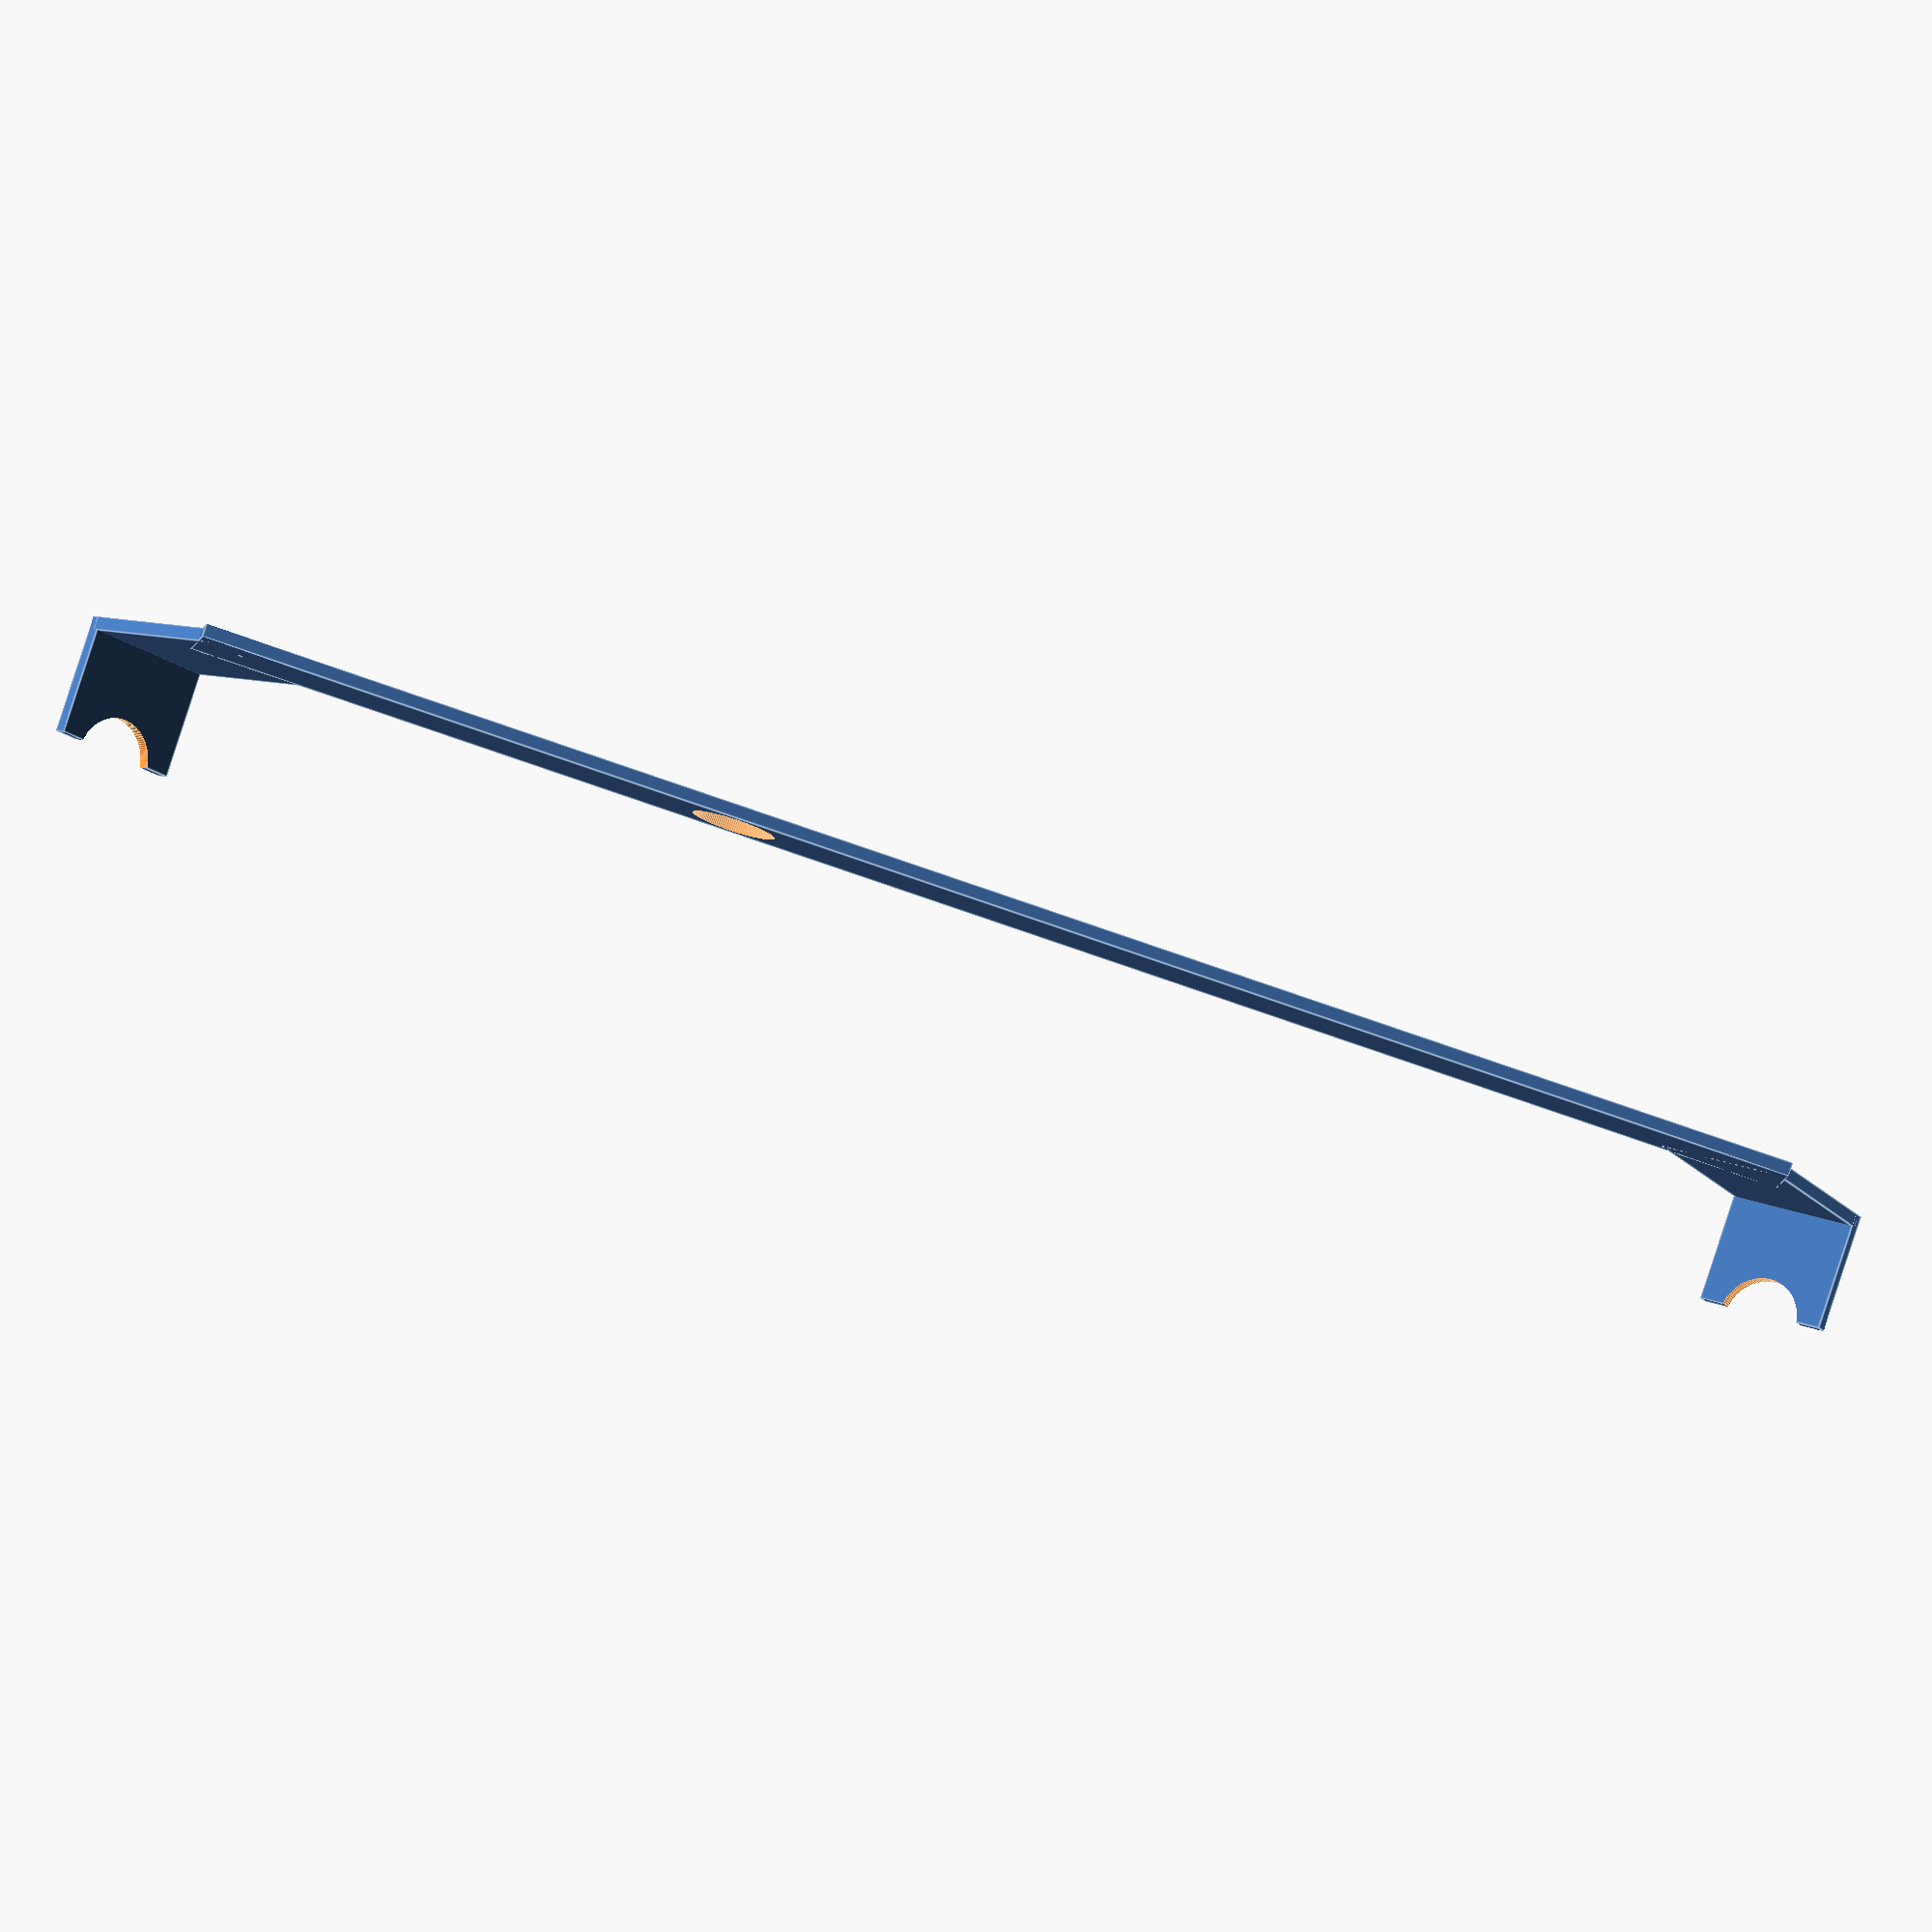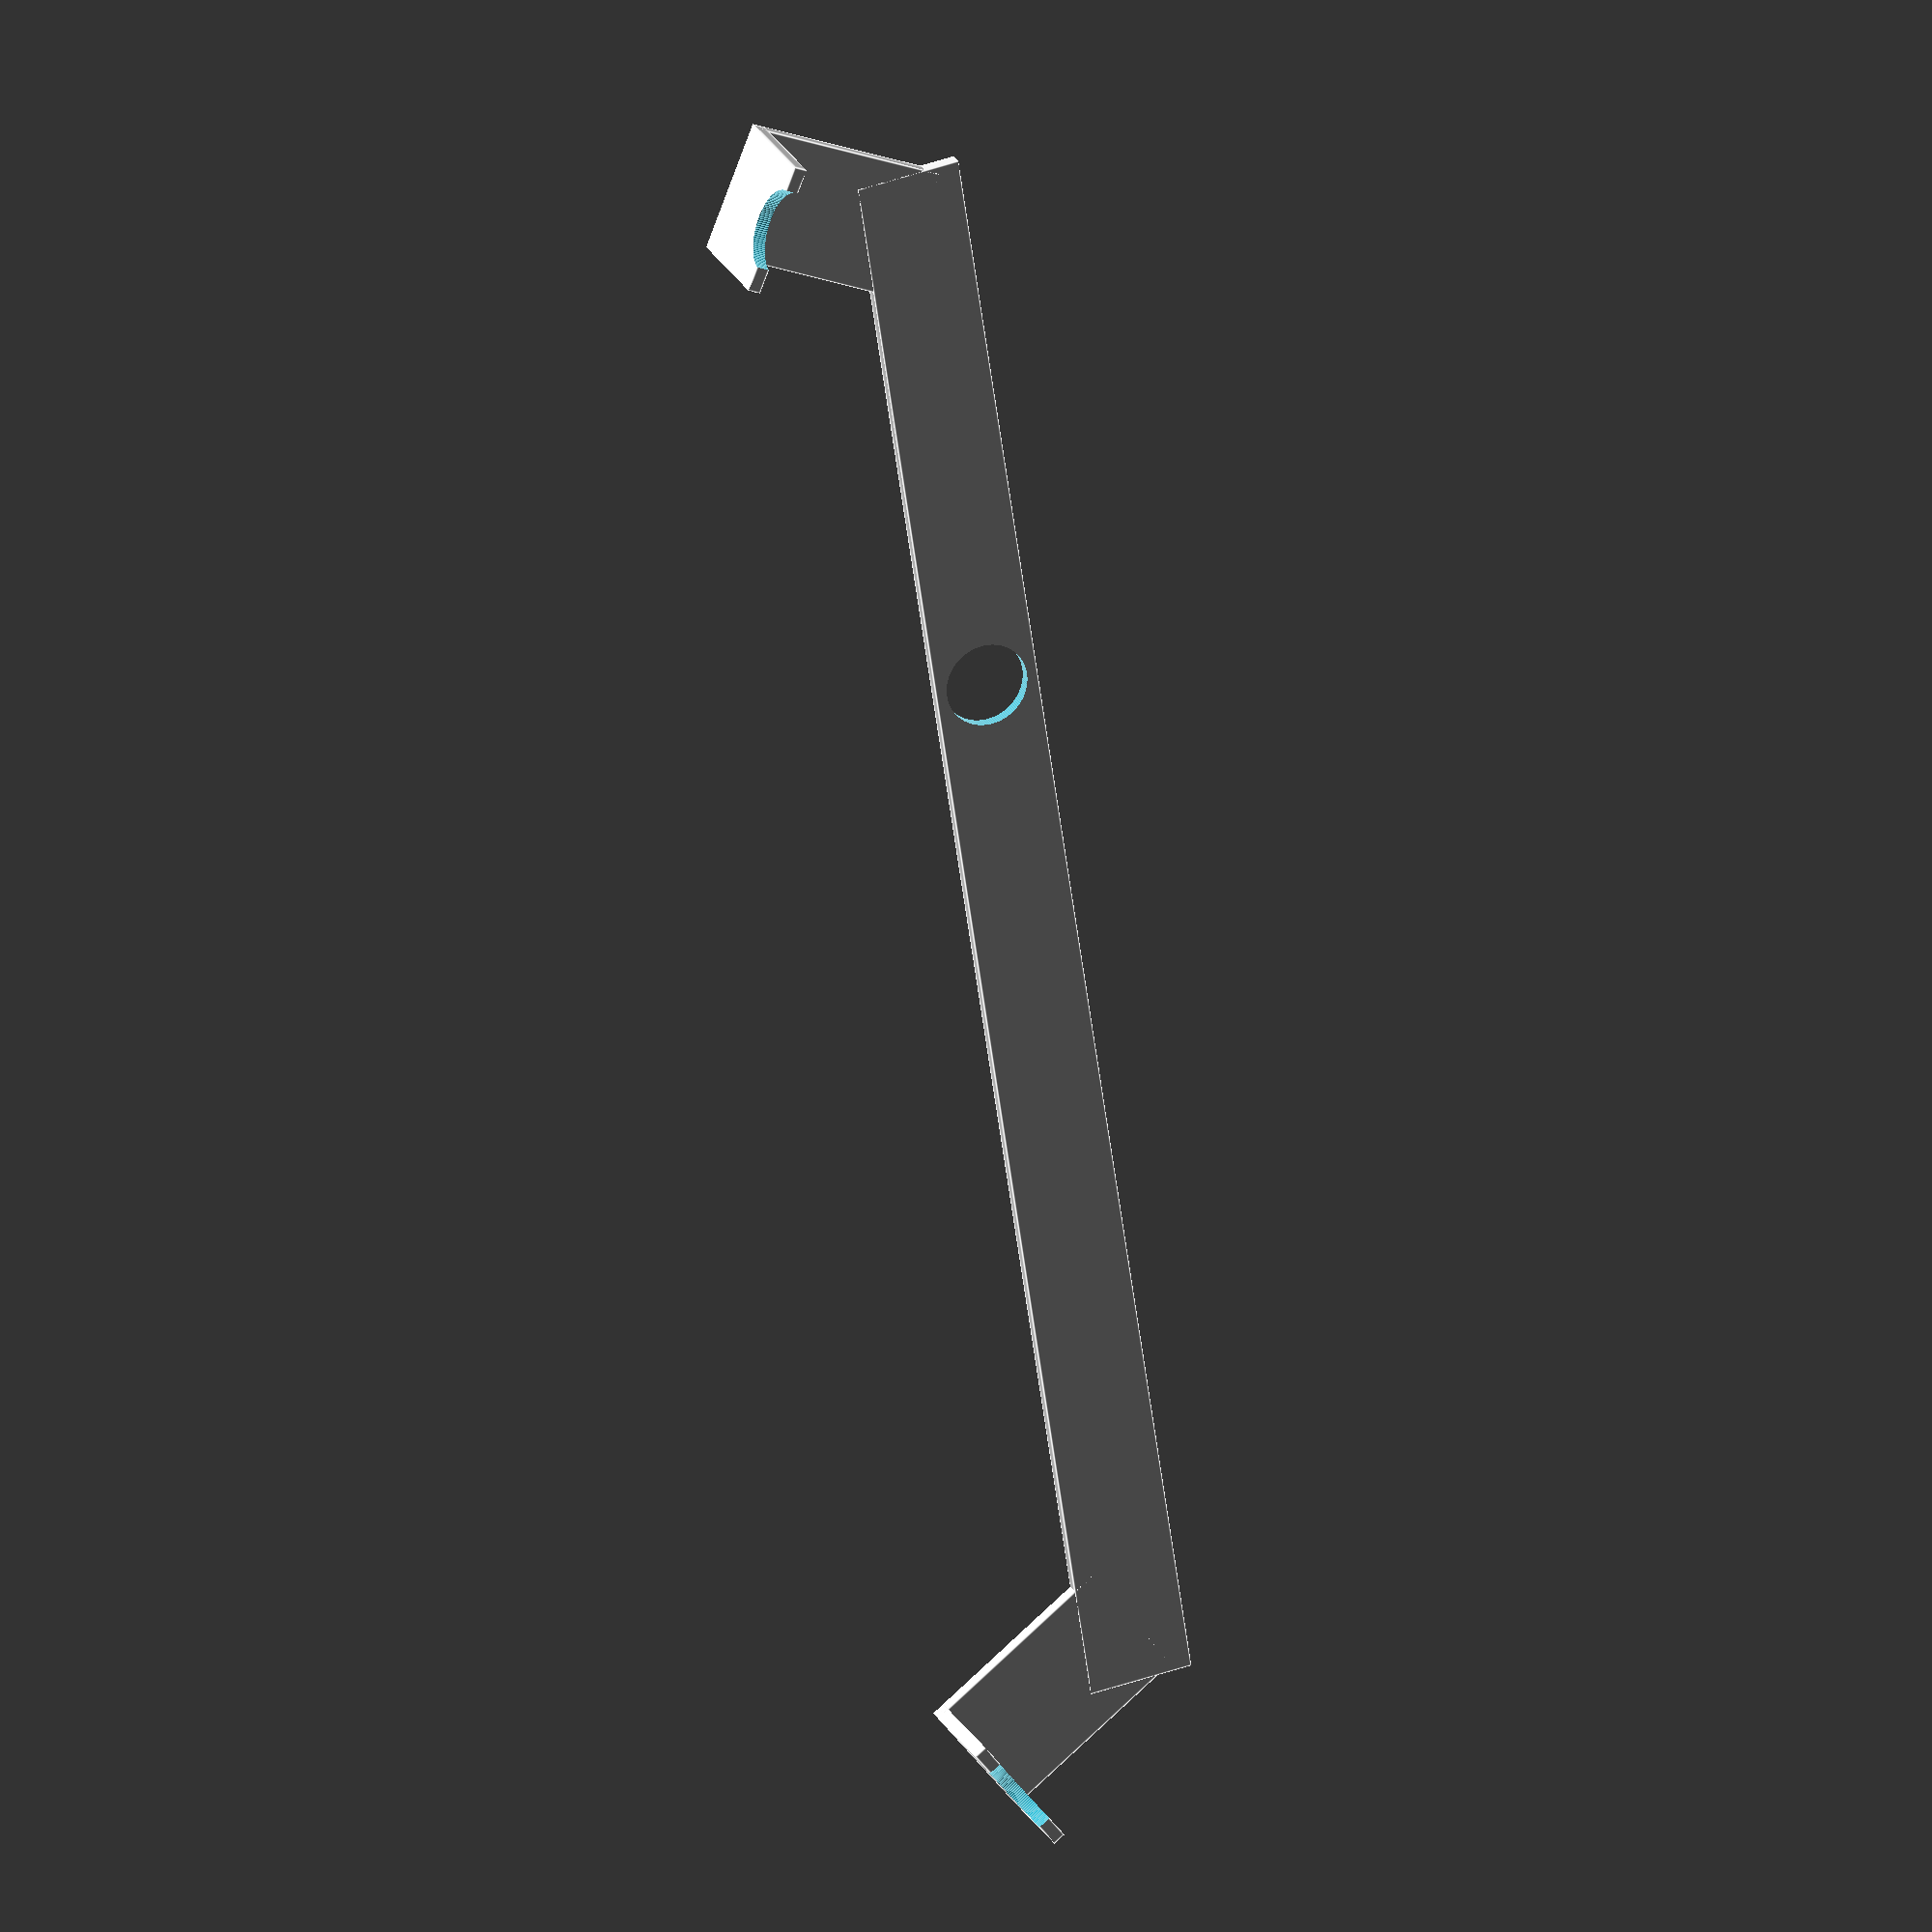
<openscad>
/* [PLATFORM] */
PLATFORM_WIDTH = 124;
PLATFORM_HEIGHT= 8;
PLATFORM_THICKNESS = 1;

/* [SMA] */
SMA_ANGLE = 30;
SMA_MOUNT_HEIGHT = 9;
SMA_SCREW_Z_OFFSET = 9;
SMA_DIAMETER = 6.3;

SMA_VERTICAL_HOLDER_THICKNESS = 1;
SMA_TOP_HOLDER_WIDTH = 10;
SMA_TOP_HOLDER_HEIGHT = 15;

SMA_MOUNT_DISTANCE = 114;

/* [PHOTO SCREW PORT] */
NUT_INSIDE_DIAMETER = 6.350;
NUT_X_OFFSET = -20;

/* [MISC] */
DEBUG = false;
DEBUG_WIDTH = 130;

/* [HIDDEN] */
$fn = 128;
fudge = 0.1;


dock_holder();

module dock_holder(){
    
//    translate([0,0, -PLATFORM_THICKNESS/2])
    union(){
        x_offset = SMA_MOUNT_DISTANCE/2;            
        
        translate([-x_offset, 0, 0])
        rotate([0,0,SMA_ANGLE])        
        sma_mount();
        
        translate([x_offset, 0, 0])
        rotate([0,0,-SMA_ANGLE])
        sma_mount();

        top_platform();
        
        if(DEBUG){
            color("grey")
            translate([0, 0, -SMA_MOUNT_HEIGHT/2])
            translate([0,SMA_TOP_HOLDER_WIDTH*1.5,0])
            cube([DEBUG_WIDTH, 2, PLATFORM_THICKNESS], true);        
        }        
    }
}

module sma_mount(){
    translate([0, SMA_TOP_HOLDER_HEIGHT/2, 0])                    
    cube([SMA_TOP_HOLDER_WIDTH, SMA_TOP_HOLDER_HEIGHT, PLATFORM_THICKNESS], true); 
    
    difference(){
        translate([0, SMA_TOP_HOLDER_HEIGHT, -(SMA_MOUNT_HEIGHT-PLATFORM_THICKNESS)/2 ])                
        cube([SMA_TOP_HOLDER_WIDTH, SMA_VERTICAL_HOLDER_THICKNESS, SMA_MOUNT_HEIGHT], true); 
        
        translate([0, 0, -SMA_SCREW_Z_OFFSET])             
        sma_screw();
    }
}

module top_platform(){
    difference(){
        cube([PLATFORM_WIDTH, PLATFORM_HEIGHT, PLATFORM_THICKNESS], true);
        translate([NUT_X_OFFSET, 0, 0])
        photo_screw();
    }
}

module sma_screw(){
    radius = SMA_DIAMETER/2;
    tube_length = 100;
    
    translate([0, tube_length, 0])    
    rotate([90,0,0])
    cylinder(tube_length, radius, radius);
}

module photo_screw(){
    radius = NUT_INSIDE_DIAMETER/2;
    tube_length = 20;    
    translate([0,0,-tube_length/2])
    cylinder(tube_length, radius, radius);    
}

// To be a library
module rounded_corners(width, height, depth, corner_curve){
    x_translate = width-corner_curve;
    y_translate = height-corner_curve;     
    
    hull(){
            translate([-x_translate/2, -y_translate/2, 0])
            cylinder(depth,corner_curve/2, corner_curve/2, true);    
            
            translate([-x_translate/2, y_translate/2, 0])
            cylinder(depth,corner_curve/2, corner_curve/2, true);

            translate([x_translate/2, y_translate/2, 0])
            cylinder(depth,corner_curve/2, corner_curve/2, true);        
            
            translate([x_translate/2, -y_translate/2, 0])
            cylinder(depth,corner_curve/2, corner_curve/2, true);        
    }        
}

</openscad>
<views>
elev=98.7 azim=353.3 roll=342.0 proj=o view=edges
elev=157.7 azim=278.5 roll=20.2 proj=o view=edges
</views>
